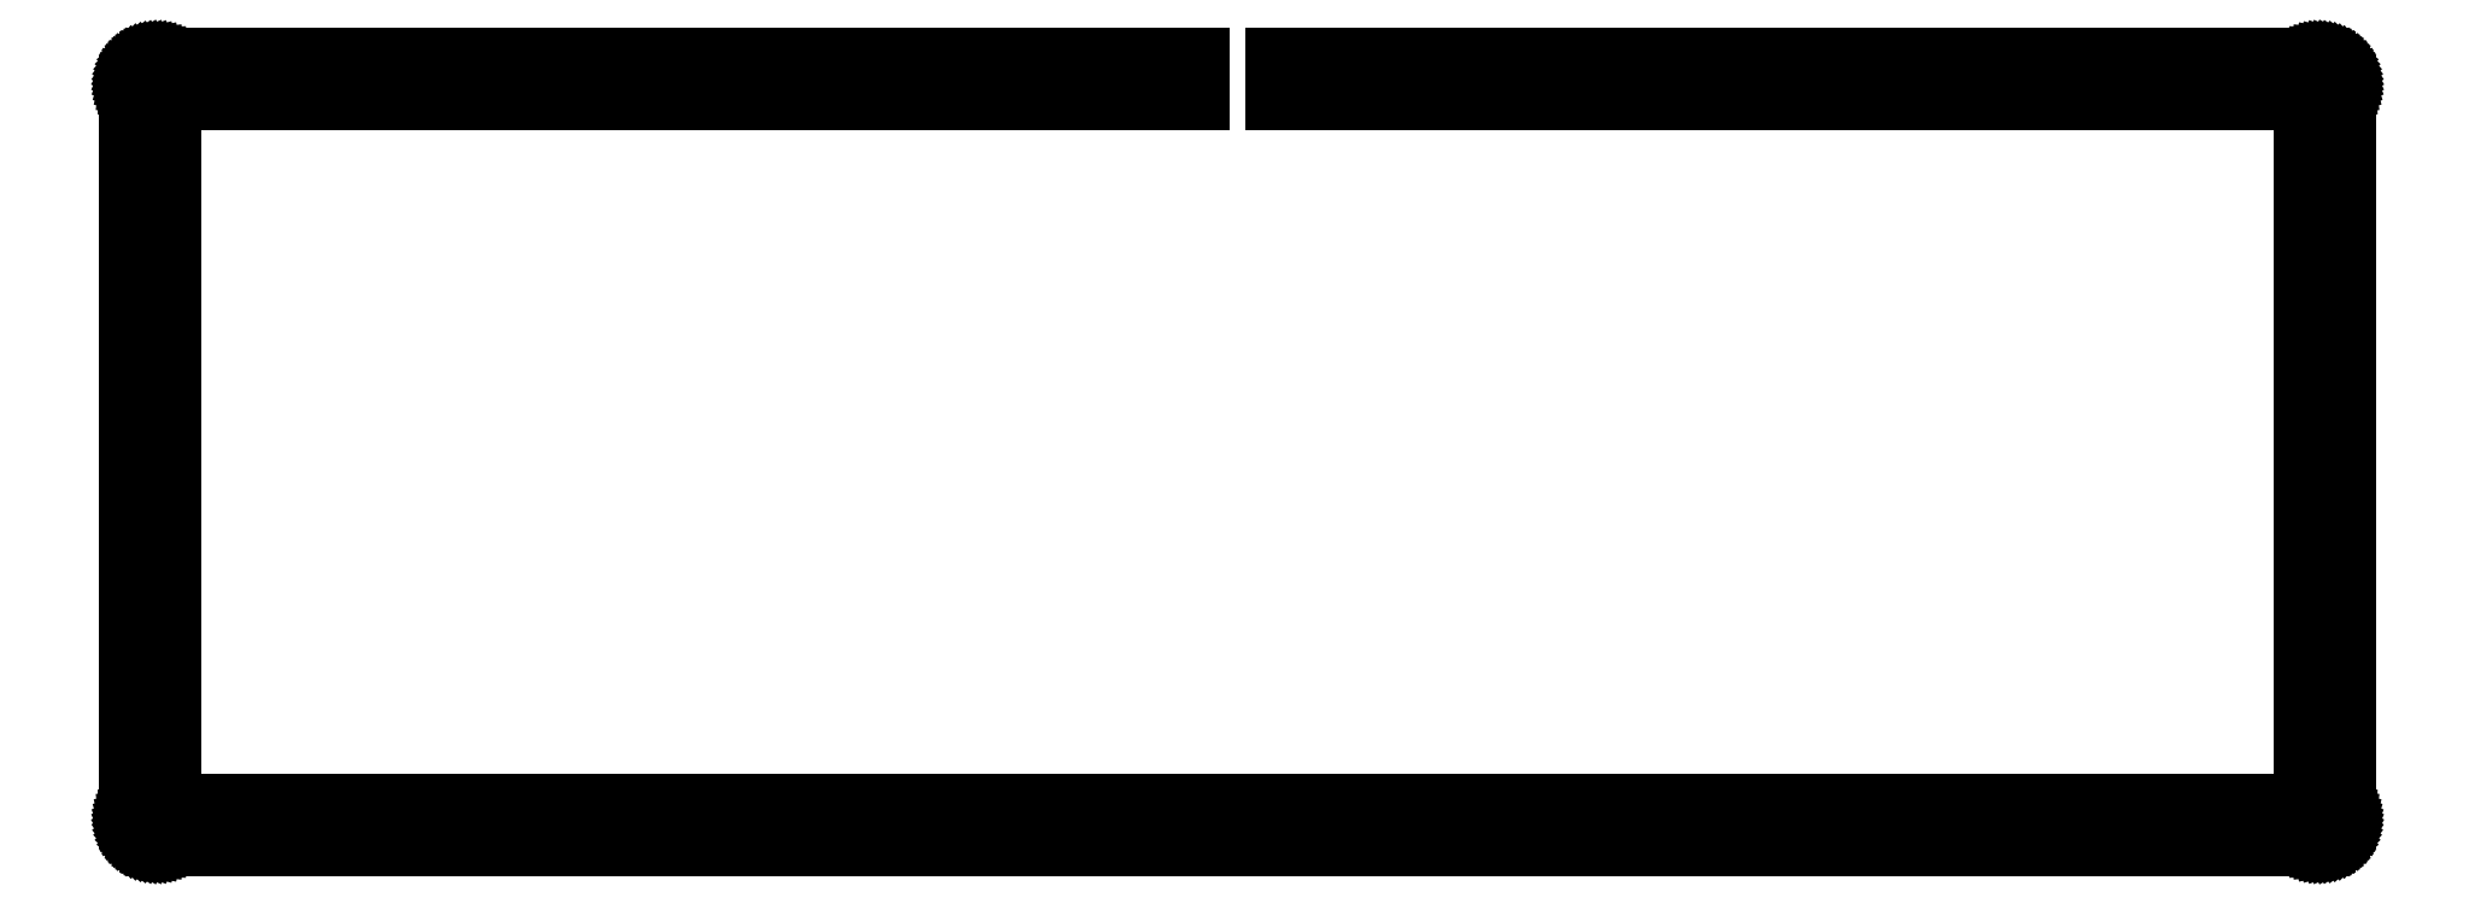
<metadata>
{"format":"dxf","ext":"dxf","renderer":"ezdxf+matplotlib","layout":"modelspace","background":"white","min_lineweight":24,"dpi":150}
</metadata>
<code>
0
SECTION
2
ENTITIES
0
LINE
8
0
10
114.4
20
84.57
30
0
11
114.4
21
80.07
31
0
0
LINE
8
0
10
114.4
20
80.07
30
0
11
4.596
21
80.07
31
0
0
LINE
8
0
10
4.596
20
80.07
30
0
11
4.596
21
4.87
31
0
0
LINE
8
0
10
4.596
20
4.87
30
0
11
232.2
21
4.87
31
0
0
LINE
8
0
10
232.2
20
4.87
30
0
11
232.2
21
80.07
31
0
0
LINE
8
0
10
232.2
20
80.07
30
0
11
122.4
21
80.07
31
0
0
LINE
8
0
10
122.4
20
80.07
30
0
11
122.4
21
84.57
31
0
0
LINE
8
0
10
122.4
20
84.57
30
0
11
233.7
21
84.57
31
0
0
LINE
8
0
10
233.7
20
84.57
30
0
11
233.9
21
84.56
31
0
0
LINE
8
0
10
233.9
20
84.56
30
0
11
234.2
21
84.54
31
0
0
LINE
8
0
10
234.2
20
84.54
30
0
11
234.4
21
84.49
31
0
0
LINE
8
0
10
234.4
20
84.49
30
0
11
234.6
21
84.43
31
0
0
LINE
8
0
10
234.6
20
84.43
30
0
11
234.8
21
84.34
31
0
0
LINE
8
0
10
234.8
20
84.34
30
0
11
235.1
21
84.25
31
0
0
LINE
8
0
10
235.1
20
84.25
30
0
11
235.3
21
84.13
31
0
0
LINE
8
0
10
235.3
20
84.13
30
0
11
235.5
21
84
31
0
0
LINE
8
0
10
235.5
20
84
30
0
11
235.6
21
83.85
31
0
0
LINE
8
0
10
235.6
20
83.85
30
0
11
235.8
21
83.69
31
0
0
LINE
8
0
10
235.8
20
83.69
30
0
11
236
21
83.52
31
0
0
LINE
8
0
10
236
20
83.52
30
0
11
236.1
21
83.34
31
0
0
LINE
8
0
10
236.1
20
83.34
30
0
11
236.3
21
83.14
31
0
0
LINE
8
0
10
236.3
20
83.14
30
0
11
236.4
21
82.93
31
0
0
LINE
8
0
10
236.4
20
82.93
30
0
11
236.5
21
82.72
31
0
0
LINE
8
0
10
236.5
20
82.72
30
0
11
236.6
21
82.5
31
0
0
LINE
8
0
10
236.6
20
82.5
30
0
11
236.6
21
82.27
31
0
0
LINE
8
0
10
236.6
20
82.27
30
0
11
236.7
21
82.04
31
0
0
LINE
8
0
10
236.7
20
82.04
30
0
11
236.7
21
81.81
31
0
0
LINE
8
0
10
236.7
20
81.81
30
0
11
236.7
21
81.57
31
0
0
LINE
8
0
10
236.7
20
81.57
30
0
11
236.7
21
3.371
31
0
0
LINE
8
0
10
236.7
20
3.371
30
0
11
236.7
21
3.135
31
0
0
LINE
8
0
10
236.7
20
3.135
30
0
11
236.7
21
2.901
31
0
0
LINE
8
0
10
236.7
20
2.901
30
0
11
236.6
21
2.671
31
0
0
LINE
8
0
10
236.6
20
2.671
30
0
11
236.6
21
2.443
31
0
0
LINE
8
0
10
236.6
20
2.443
30
0
11
236.5
21
2.223
31
0
0
LINE
8
0
10
236.5
20
2.223
30
0
11
236.4
21
2.009
31
0
0
LINE
8
0
10
236.4
20
2.009
30
0
11
236.3
21
1.804
31
0
0
LINE
8
0
10
236.3
20
1.804
30
0
11
236.1
21
1.607
31
0
0
LINE
8
0
10
236.1
20
1.607
30
0
11
236
21
1.422
31
0
0
LINE
8
0
10
236
20
1.422
30
0
11
235.8
21
1.248
31
0
0
LINE
8
0
10
235.8
20
1.248
30
0
11
235.6
21
1.089
31
0
0
LINE
8
0
10
235.6
20
1.089
30
0
11
235.5
21
0.9426
31
0
0
LINE
8
0
10
235.5
20
0.9426
30
0
11
235.3
21
0.813
31
0
0
LINE
8
0
10
235.3
20
0.813
30
0
11
235.1
21
0.6973
31
0
0
LINE
8
0
10
235.1
20
0.6973
30
0
11
234.8
21
0.5994
31
0
0
LINE
8
0
10
234.8
20
0.5994
30
0
11
234.6
21
0.5168
31
0
0
LINE
8
0
10
234.6
20
0.5168
30
0
11
234.4
21
0.4534
31
0
0
LINE
8
0
10
234.4
20
0.4534
30
0
11
234.2
21
0.4065
31
0
0
LINE
8
0
10
234.2
20
0.4065
30
0
11
233.9
21
0.3803
31
0
0
LINE
8
0
10
233.9
20
0.3803
30
0
11
233.7
21
0.3707
31
0
0
LINE
8
0
10
233.7
20
0.3707
30
0
11
3.095
21
0.3707
31
0
0
LINE
8
0
10
3.095
20
0.3707
30
0
11
2.859
21
0.3803
31
0
0
LINE
8
0
10
2.859
20
0.3803
30
0
11
2.625
21
0.4065
31
0
0
LINE
8
0
10
2.625
20
0.4065
30
0
11
2.395
21
0.4534
31
0
0
LINE
8
0
10
2.395
20
0.4534
30
0
11
2.168
21
0.5168
31
0
0
LINE
8
0
10
2.168
20
0.5168
30
0
11
1.947
21
0.5994
31
0
0
LINE
8
0
10
1.947
20
0.5994
30
0
11
1.734
21
0.6973
31
0
0
LINE
8
0
10
1.734
20
0.6973
30
0
11
1.527
21
0.813
31
0
0
LINE
8
0
10
1.527
20
0.813
30
0
11
1.331
21
0.9426
31
0
0
LINE
8
0
10
1.331
20
0.9426
30
0
11
1.147
21
1.089
31
0
0
LINE
8
0
10
1.147
20
1.089
30
0
11
0.9729
21
1.248
31
0
0
LINE
8
0
10
0.9729
20
1.248
30
0
11
0.813
21
1.422
31
0
0
LINE
8
0
10
0.813
20
1.422
30
0
11
0.667
21
1.607
31
0
0
LINE
8
0
10
0.667
20
1.607
30
0
11
0.5374
21
1.804
31
0
0
LINE
8
0
10
0.5374
20
1.804
30
0
11
0.4217
21
2.009
31
0
0
LINE
8
0
10
0.4217
20
2.009
30
0
11
0.3238
21
2.223
31
0
0
LINE
8
0
10
0.3238
20
2.223
30
0
11
0.2412
21
2.443
31
0
0
LINE
8
0
10
0.2412
20
2.443
30
0
11
0.1778
21
2.671
31
0
0
LINE
8
0
10
0.1778
20
2.671
30
0
11
0.1309
21
2.901
31
0
0
LINE
8
0
10
0.1309
20
2.901
30
0
11
0.1047
21
3.135
31
0
0
LINE
8
0
10
0.1047
20
3.135
30
0
11
0.09508
21
3.371
31
0
0
LINE
8
0
10
0.09508
20
3.371
30
0
11
0.09508
21
81.57
31
0
0
LINE
8
0
10
0.09508
20
81.57
30
0
11
0.1047
21
81.81
31
0
0
LINE
8
0
10
0.1047
20
81.81
30
0
11
0.1309
21
82.04
31
0
0
LINE
8
0
10
0.1309
20
82.04
30
0
11
0.1778
21
82.27
31
0
0
LINE
8
0
10
0.1778
20
82.27
30
0
11
0.2412
21
82.5
31
0
0
LINE
8
0
10
0.2412
20
82.5
30
0
11
0.3238
21
82.72
31
0
0
LINE
8
0
10
0.3238
20
82.72
30
0
11
0.4217
21
82.93
31
0
0
LINE
8
0
10
0.4217
20
82.93
30
0
11
0.5374
21
83.14
31
0
0
LINE
8
0
10
0.5374
20
83.14
30
0
11
0.667
21
83.34
31
0
0
LINE
8
0
10
0.667
20
83.34
30
0
11
0.813
21
83.52
31
0
0
LINE
8
0
10
0.813
20
83.52
30
0
11
0.9729
21
83.69
31
0
0
LINE
8
0
10
0.9729
20
83.69
30
0
11
1.147
21
83.85
31
0
0
LINE
8
0
10
1.147
20
83.85
30
0
11
1.331
21
84
31
0
0
LINE
8
0
10
1.331
20
84
30
0
11
1.527
21
84.13
31
0
0
LINE
8
0
10
1.527
20
84.13
30
0
11
1.734
21
84.25
31
0
0
LINE
8
0
10
1.734
20
84.25
30
0
11
1.947
21
84.34
31
0
0
LINE
8
0
10
1.947
20
84.34
30
0
11
2.168
21
84.43
31
0
0
LINE
8
0
10
2.168
20
84.43
30
0
11
2.395
21
84.49
31
0
0
LINE
8
0
10
2.395
20
84.49
30
0
11
2.625
21
84.54
31
0
0
LINE
8
0
10
2.625
20
84.54
30
0
11
2.859
21
84.56
31
0
0
LINE
8
0
10
2.859
20
84.56
30
0
11
3.095
21
84.57
31
0
0
LINE
8
0
10
3.095
20
84.57
30
0
11
114.4
21
84.57
31
0
0
ENDSEC
0
EOF

</code>
